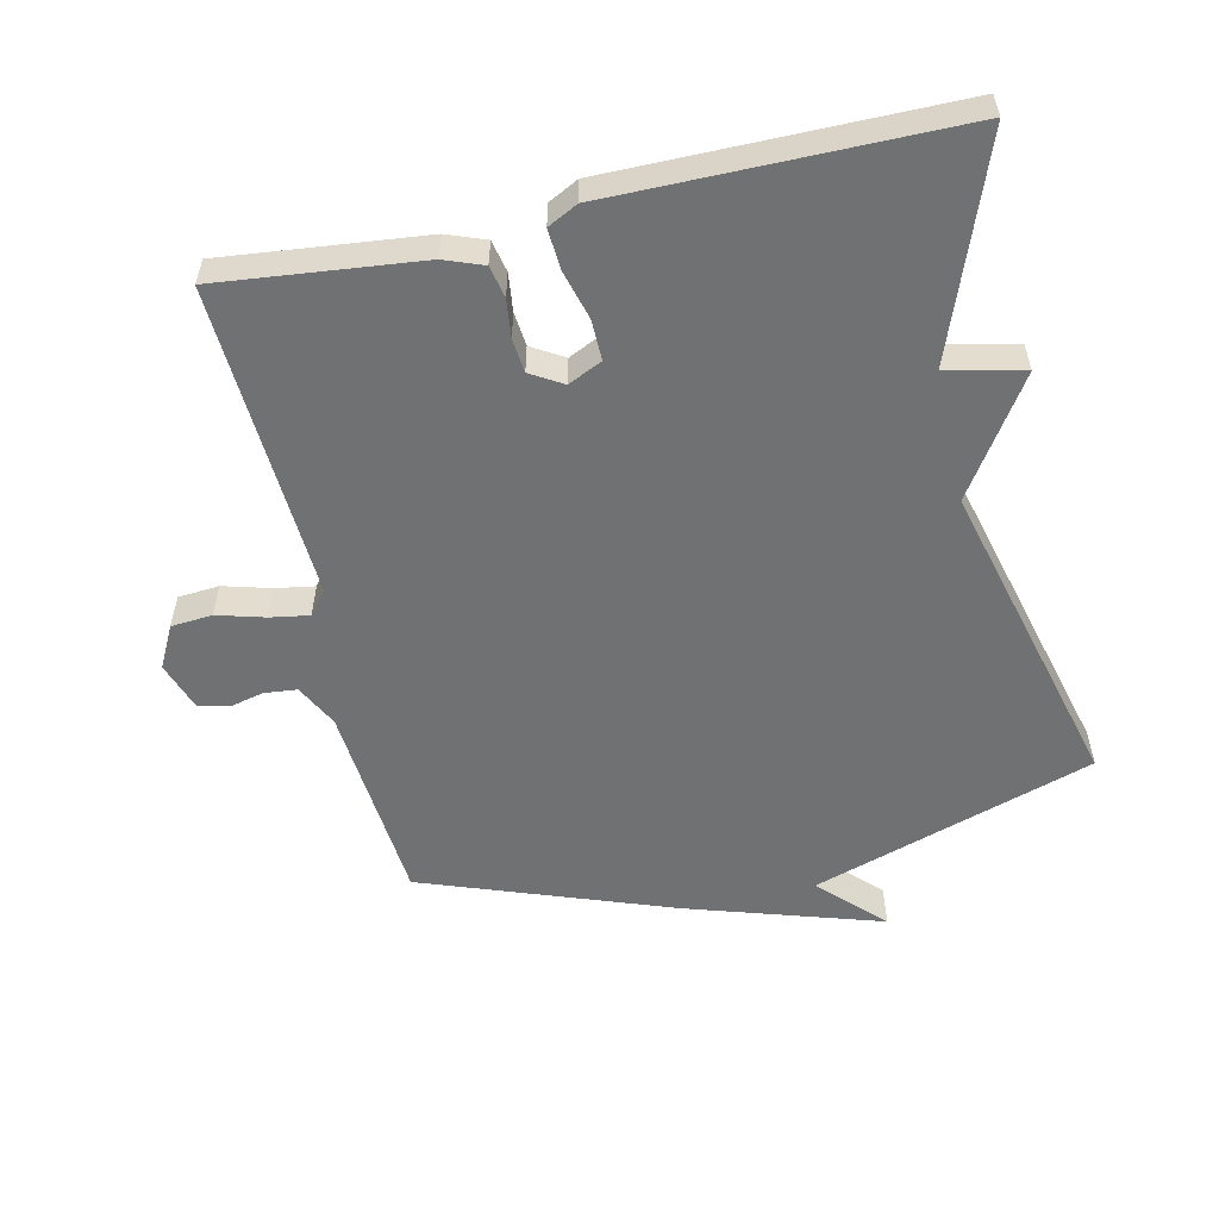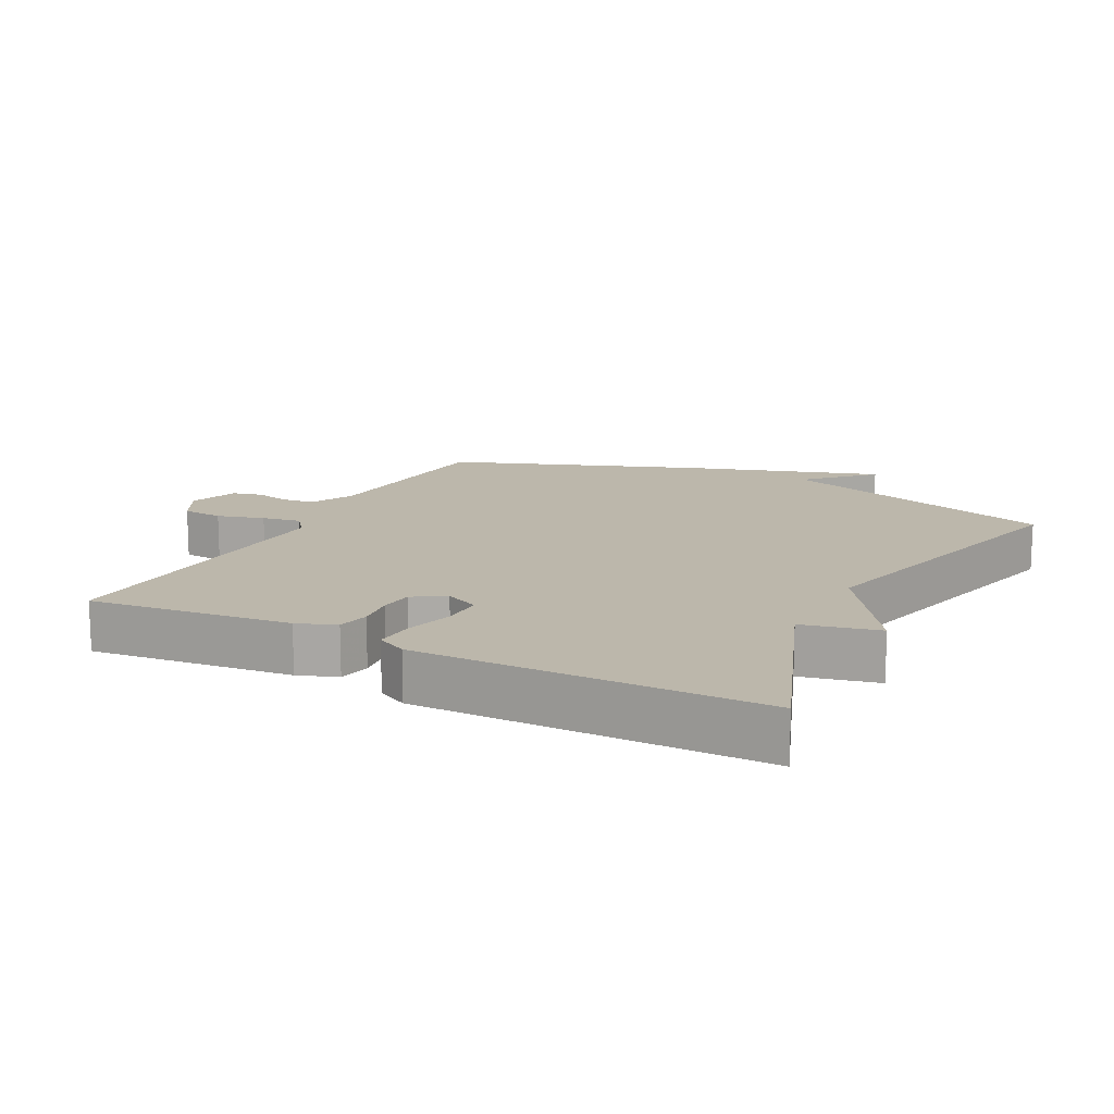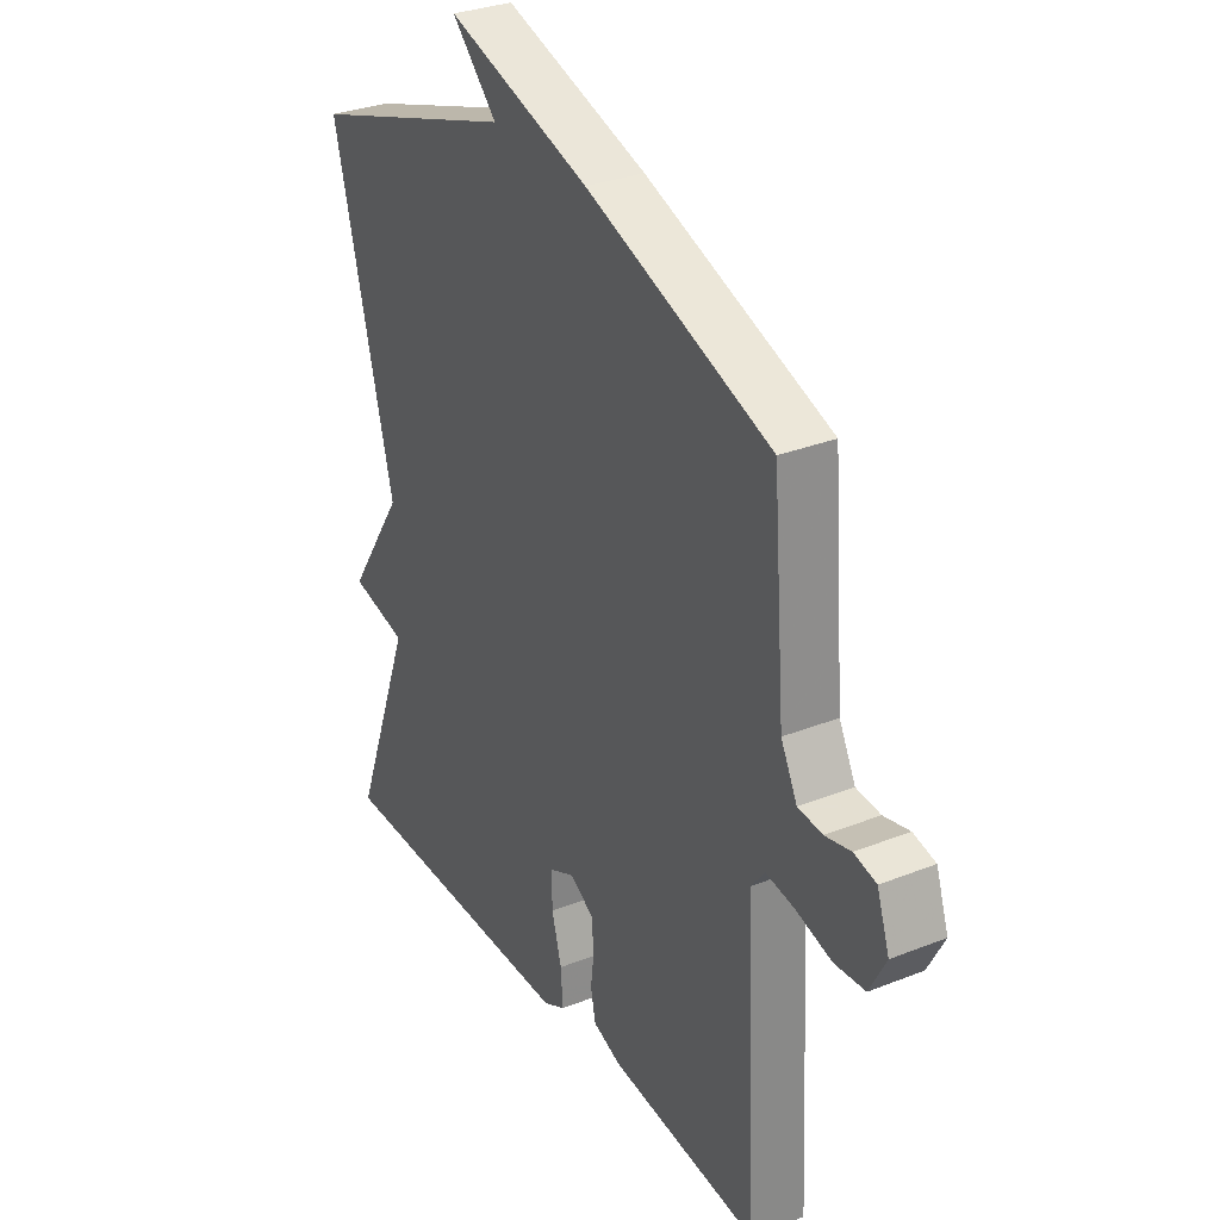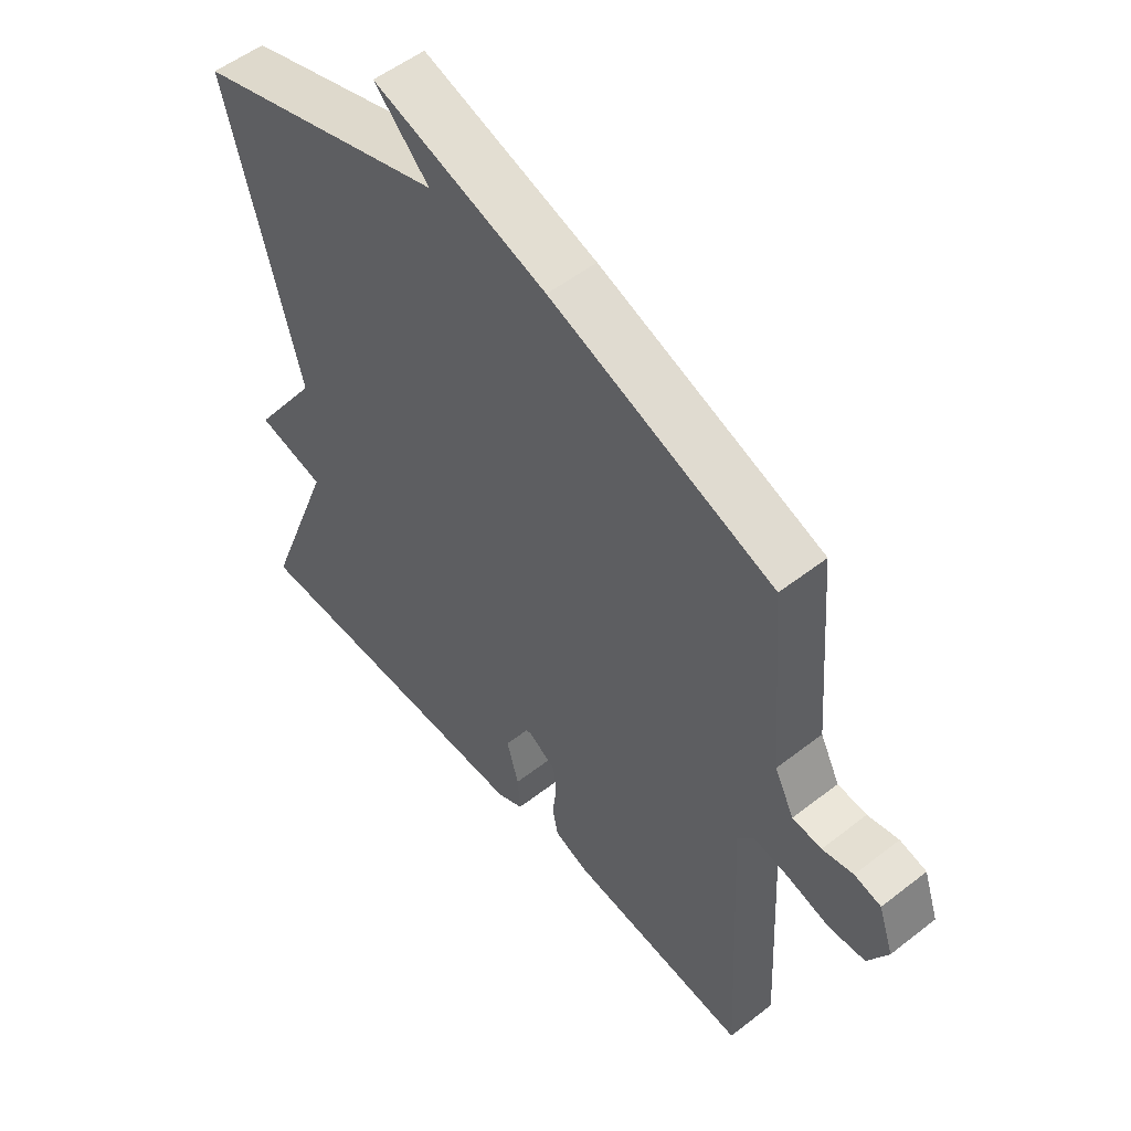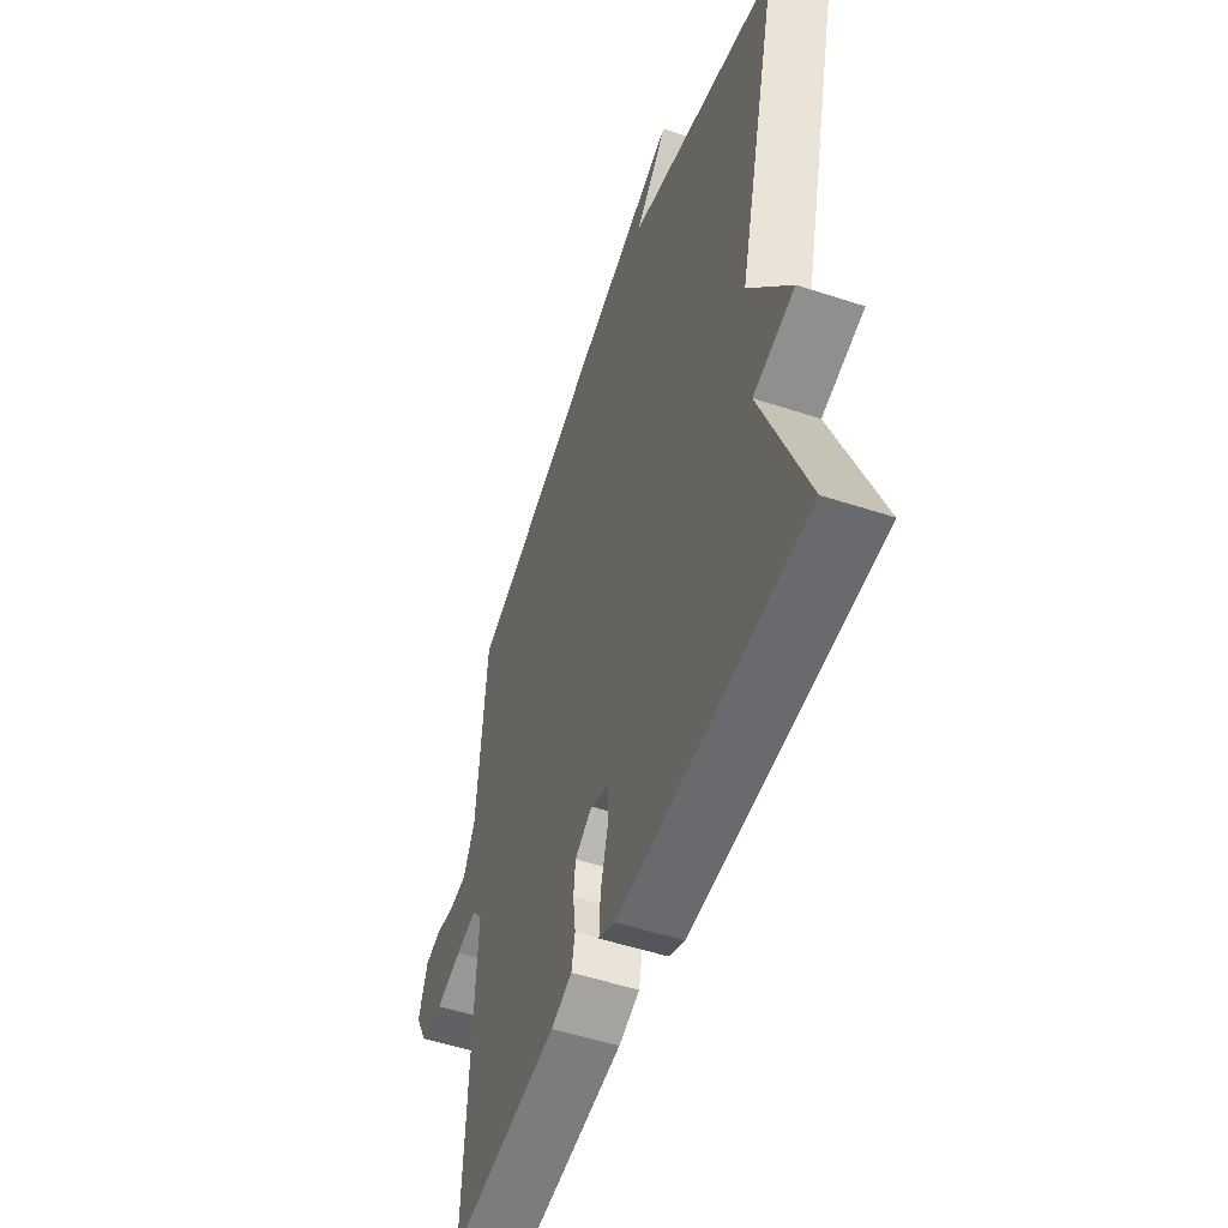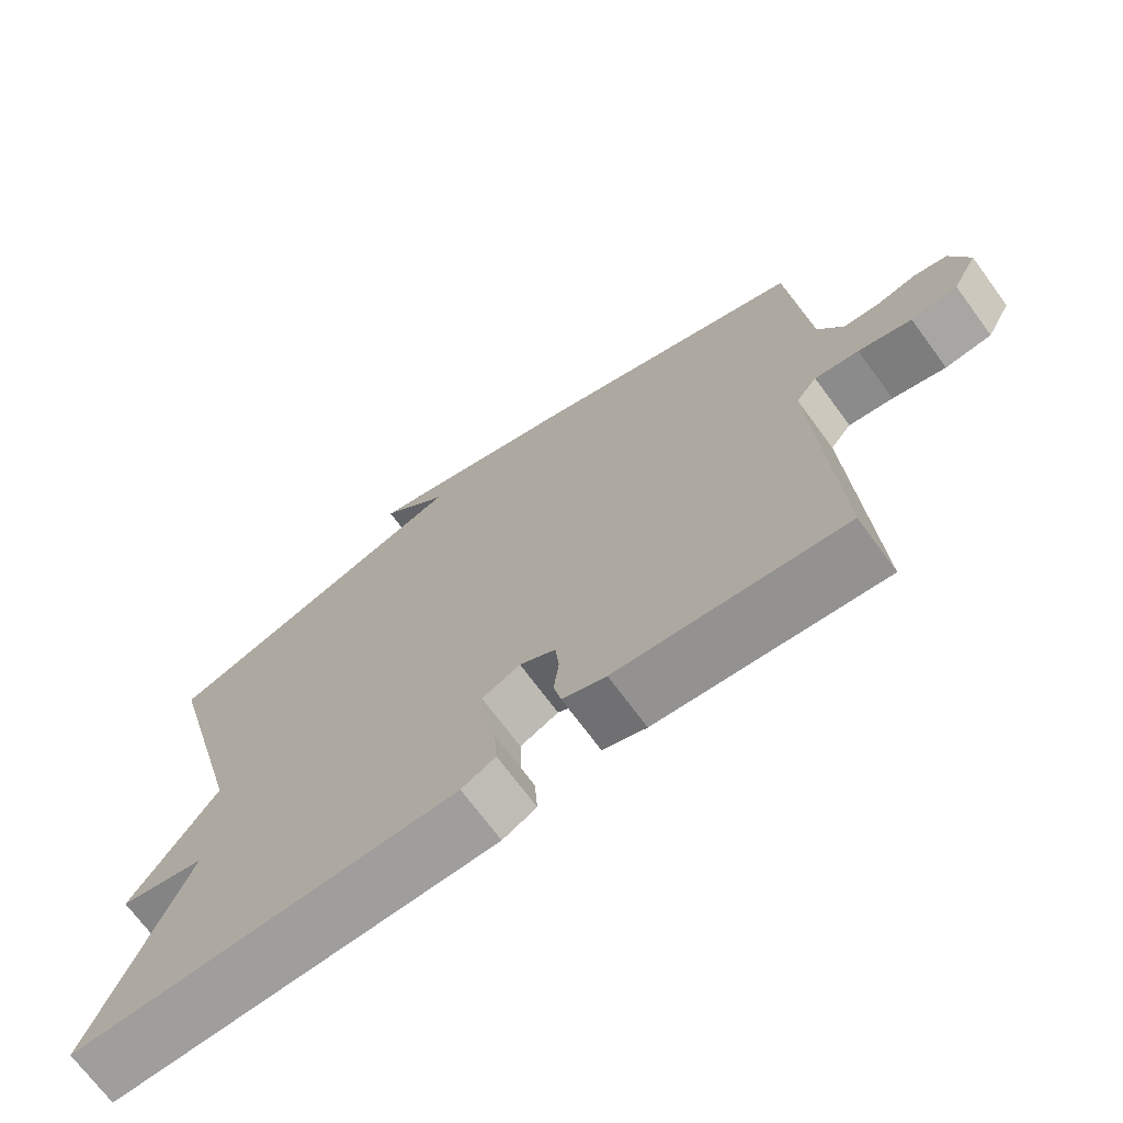
<metadata>
{"format":"obj","ext":"obj","renderer":"f3d","projection":"perspective","resolution":1024,"background":"white","views":[{"elev":-55.1,"azim":-167.2,"up":"+Y"},{"elev":14.4,"azim":-152.8,"up":"+Y"},{"elev":31.1,"azim":60.5,"up":"+Z"},{"elev":53.6,"azim":50.3,"up":"+Z"},{"elev":-52.8,"azim":-109.4,"up":"+Z"},{"elev":-71.0,"azim":36.4,"up":"+Z"}]}
</metadata>
<code>
v 0.5 0.07 -0.5
v 0.198 0.07 -0.467
v 0.14 0.07 -0.445
v 0.13 0.07 -0.397
v 0.137 0.07 -0.34
v 0.132 0.07 -0.289
v 0.084 0.07 -0.26
v 0.033 0.07 -0.284
v 0.034 0.07 -0.345
v 0.054 0.07 -0.418
v 0.058 0.07 -0.479
v 0.013 0.07 -0.502
v -0.5 0.07 -0.5
v -0.378 0.07 -0.176
v -0.493 0.07 -0.15
v -0.378 0.07 0.024
v -0.5 0.07 0.5
v -0.075 0.07 0.638
v -0.167 0.07 0.731
v 0.125 0.07 0.638
v 0.5 0.07 0.5
v 0.525 0.07 0.192
v 0.558 0.07 0.127
v 0.607 0.07 0.122
v 0.659 0.07 0.134
v 0.704 0.07 0.123
v 0.729 0.07 0.049
v 0.696 0.07 -0.014
v 0.634 0.07 -0.019
v 0.563 0.07 0.001
v 0.504 0.07 0.011
v 0.476 0.07 -0.025
v 0.5 0 -0.5
v 0.198 0 -0.467
v 0.14 0 -0.445
v 0.13 0 -0.397
v 0.137 0 -0.34
v 0.132 0 -0.289
v 0.084 0 -0.26
v 0.033 0 -0.284
v 0.034 0 -0.345
v 0.054 0 -0.418
v 0.058 0 -0.479
v 0.013 0 -0.502
v -0.5 0 -0.5
v -0.378 0 -0.176
v -0.493 0 -0.15
v -0.378 0 0.024
v -0.5 0 0.5
v -0.075 0 0.638
v -0.167 0 0.731
v 0.125 0 0.638
v 0.5 0 0.5
v 0.525 0 0.192
v 0.558 0 0.127
v 0.607 0 0.122
v 0.659 0 0.134
v 0.704 0 0.123
v 0.729 0 0.049
v 0.696 0 -0.014
v 0.634 0 -0.019
v 0.563 0 0.001
v 0.504 0 0.011
v 0.476 0 -0.025
f 28 29 30
f 27 28 30
f 26 27 30
f 25 26 30
f 24 25 30
f 23 24 30 31
f 22 23 31 32
f 20 21 22
f 19 20 22
f 18 19 22
f 18 22 32
f 17 18 32
f 16 17 32
f 14 15 16 32
f 12 13 14
f 11 12 14
f 10 11 14
f 9 10 14
f 8 9 14
f 7 8 14 32
f 3 4 5
f 2 3 5
f 1 2 5
f 32 1 5
f 32 5 6
f 6 7 32
f 62 61 60
f 62 60 59
f 62 59 58
f 62 58 57
f 62 57 56
f 63 62 56 55
f 64 63 55 54
f 54 53 52
f 54 52 51
f 54 51 50
f 64 54 50
f 64 50 49
f 64 49 48
f 64 48 47 46
f 46 45 44
f 46 44 43
f 46 43 42
f 46 42 41
f 46 41 40
f 64 46 40 39
f 37 36 35
f 37 35 34
f 37 34 33
f 37 33 64
f 38 37 64
f 64 39 38
f 1 33 34 2
f 2 34 35 3
f 3 35 36 4
f 4 36 37 5
f 5 37 38 6
f 6 38 39 7
f 7 39 40 8
f 8 40 41 9
f 9 41 42 10
f 10 42 43 11
f 11 43 44 12
f 12 44 45 13
f 13 45 46 14
f 14 46 47 15
f 15 47 48 16
f 16 48 49 17
f 17 49 50 18
f 18 50 51 19
f 19 51 52 20
f 20 52 53 21
f 21 53 54 22
f 22 54 55 23
f 23 55 56 24
f 24 56 57 25
f 25 57 58 26
f 26 58 59 27
f 27 59 60 28
f 28 60 61 29
f 29 61 62 30
f 30 62 63 31
f 31 63 64 32
f 32 64 33 1

</code>
